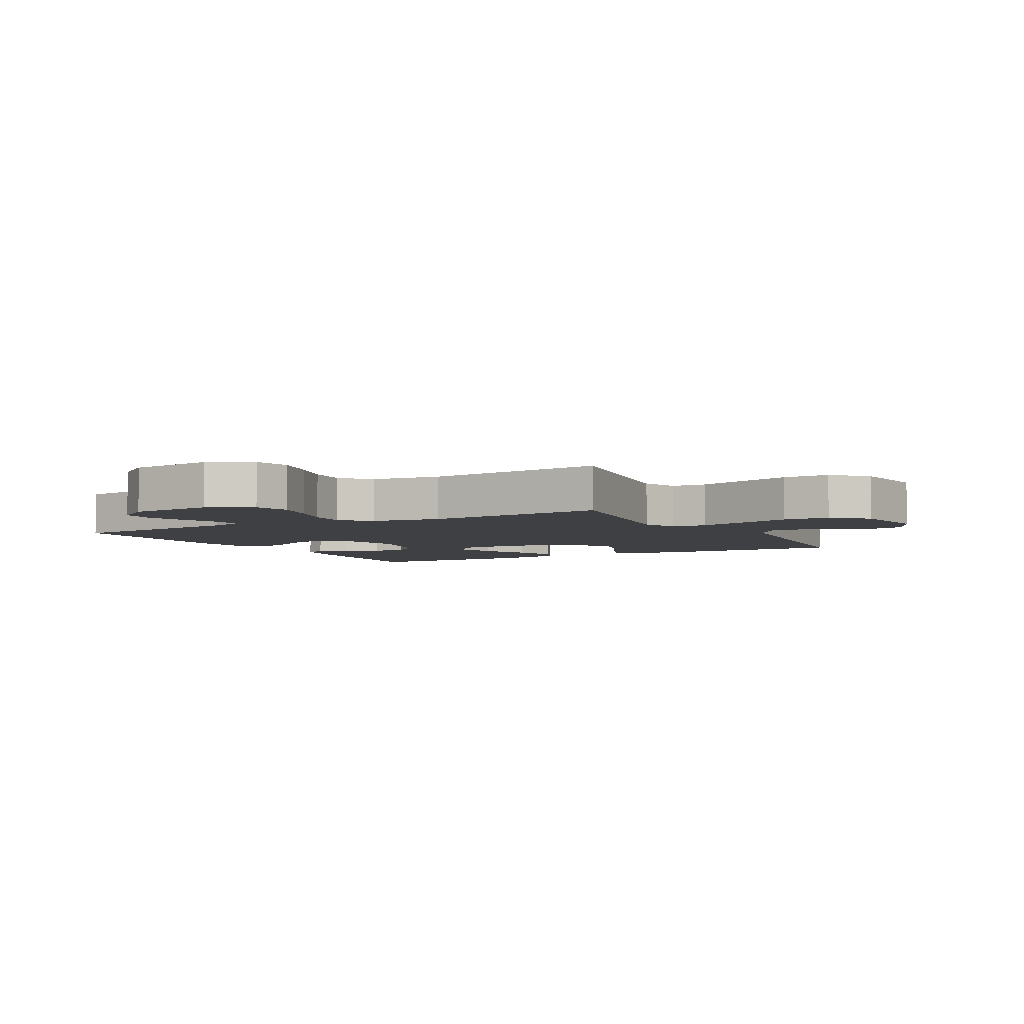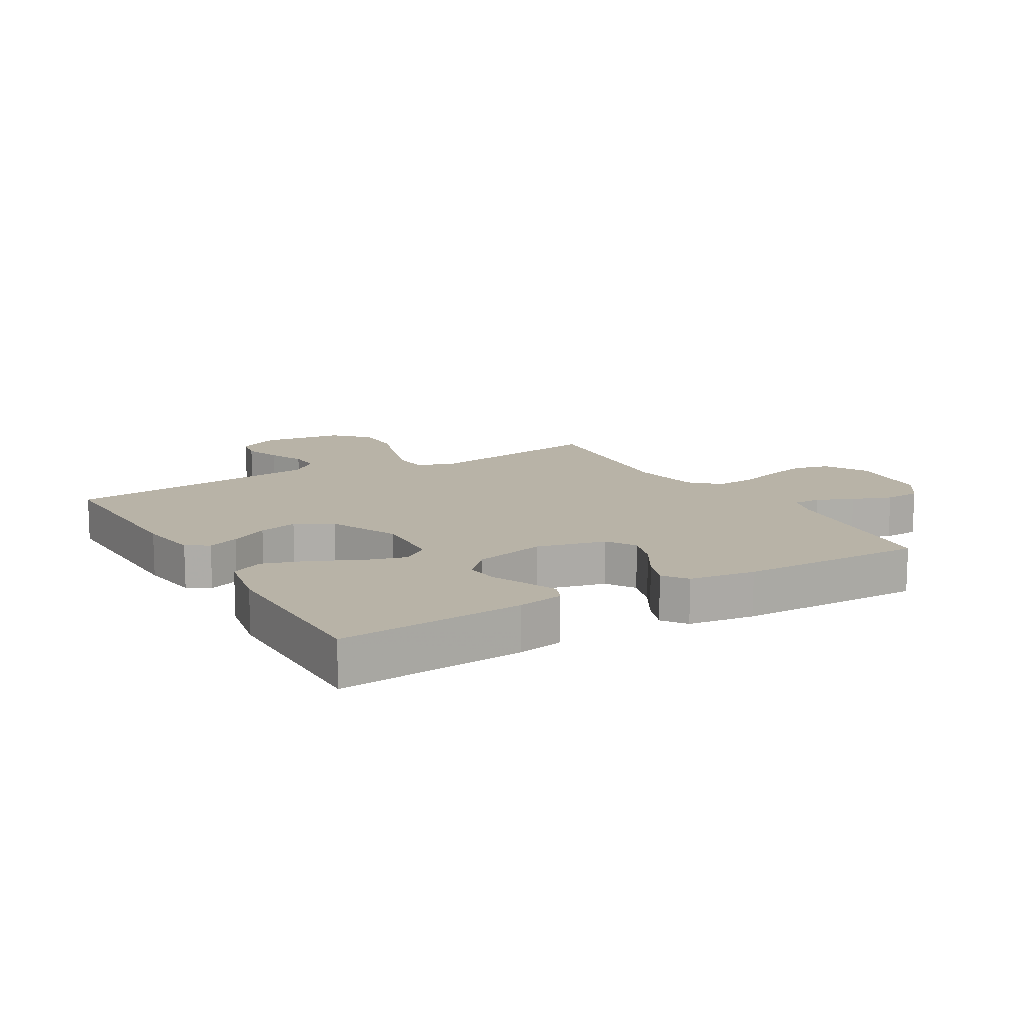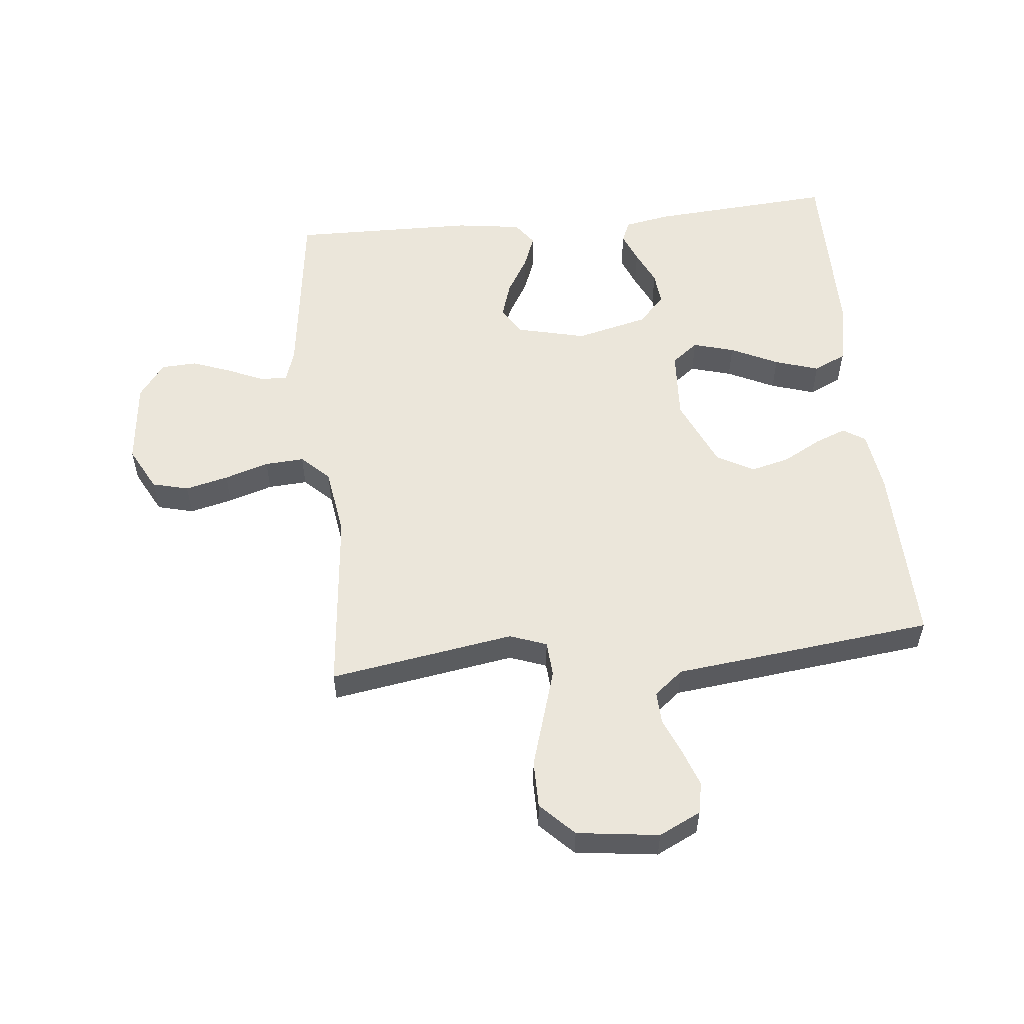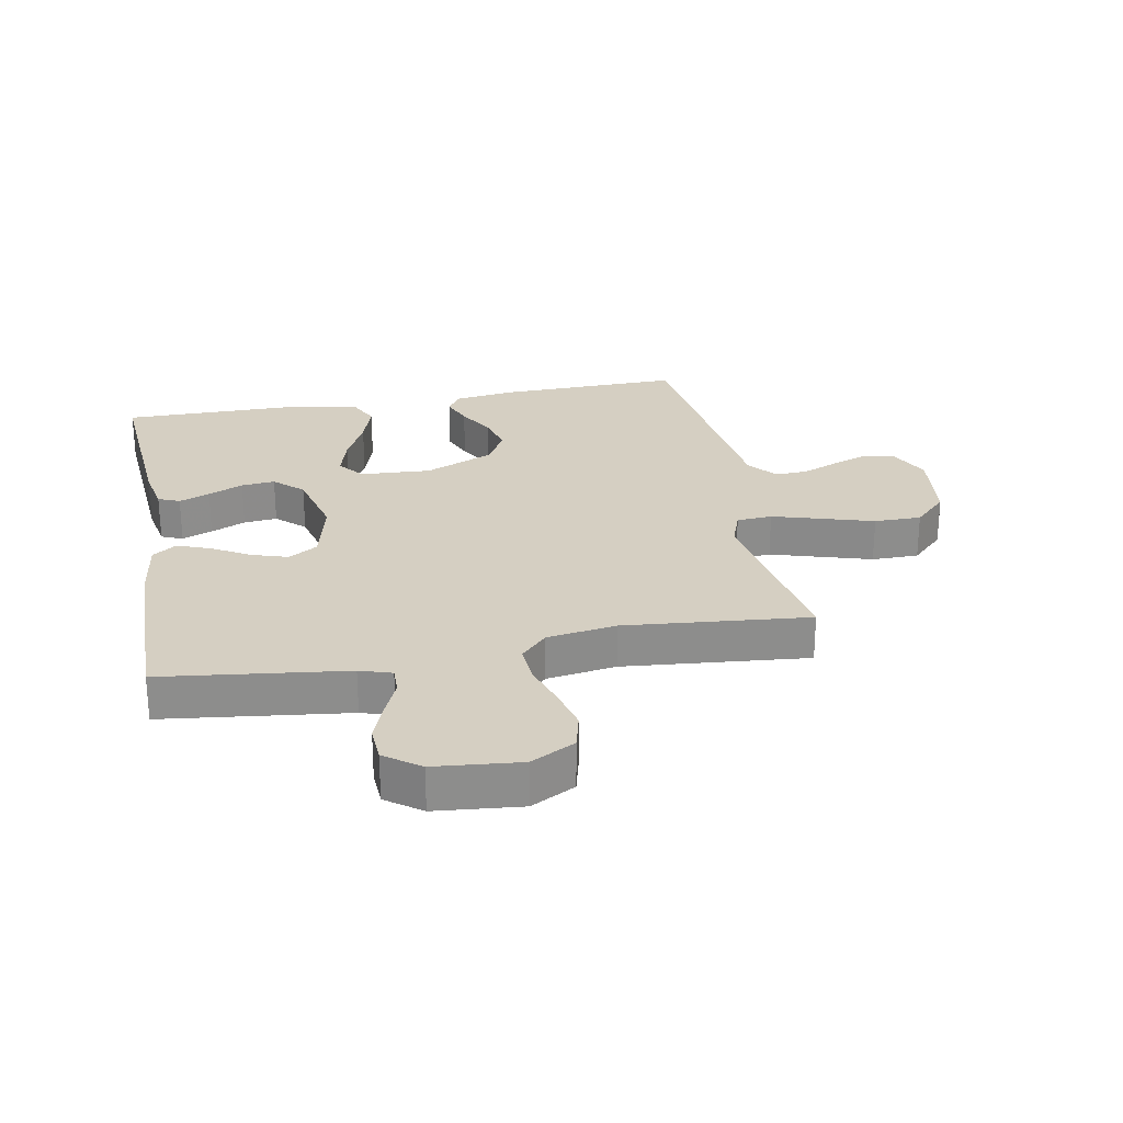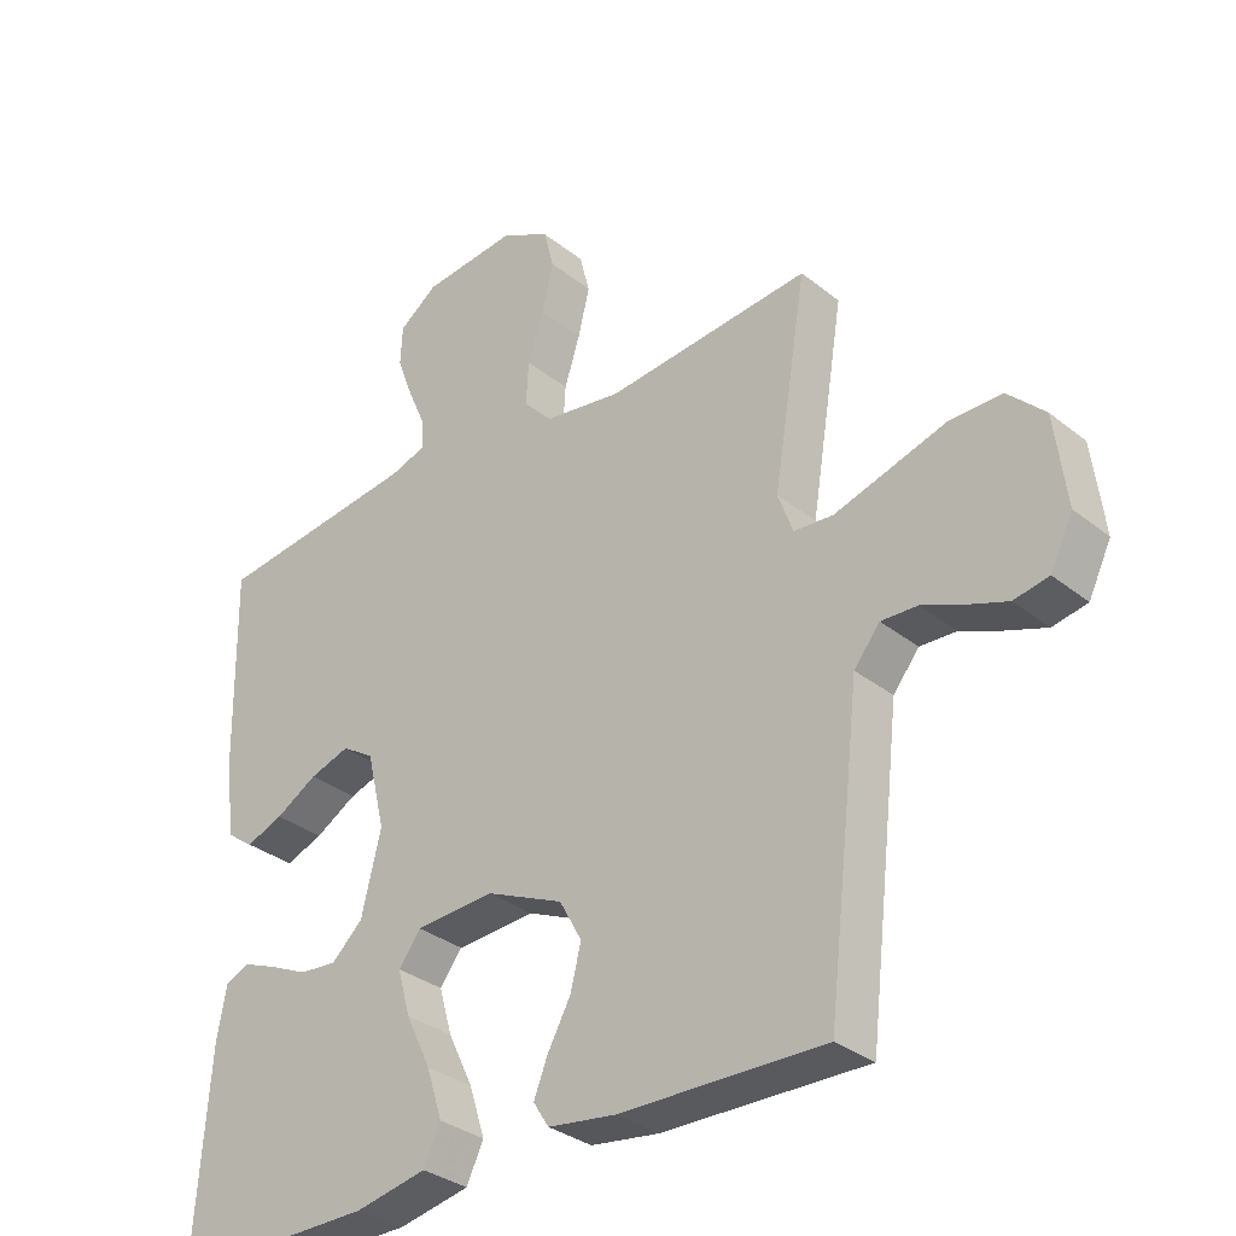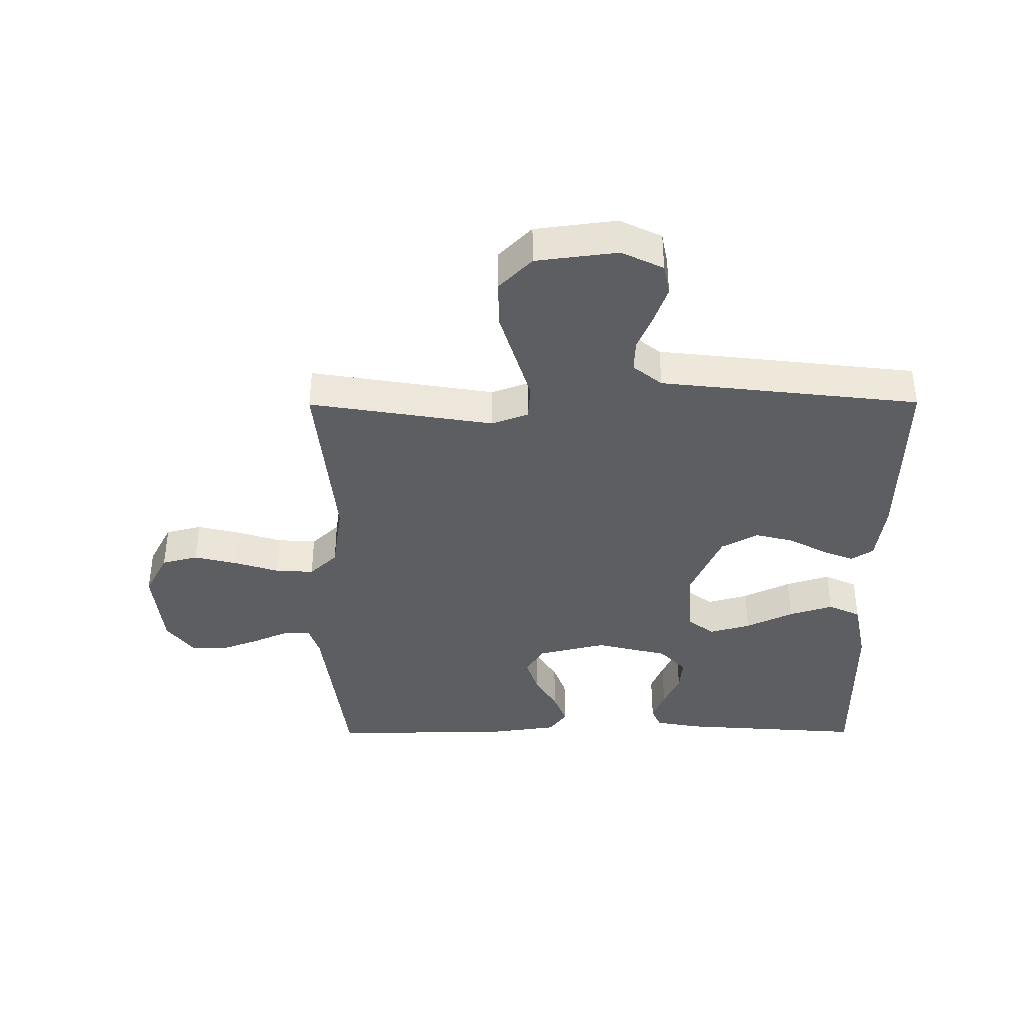
<metadata>
{"format":"obj","ext":"obj","renderer":"f3d","projection":"perspective","resolution":1024,"background":"white","views":[{"elev":-4.8,"azim":29.0,"up":"+Y"},{"elev":12.9,"azim":-120.5,"up":"+Y"},{"elev":54.8,"azim":84.2,"up":"+Y"},{"elev":25.9,"azim":-10.8,"up":"+Y"},{"elev":-32.4,"azim":42.2,"up":"+Z"},{"elev":-38.7,"azim":90.3,"up":"+Y"}]}
</metadata>
<code>
v 0.5 0.07 0.5
v 0.451 0.07 0.2
v 0.473 0.07 0.14
v 0.531 0.07 0.136
v 0.61 0.07 0.16
v 0.695 0.07 0.186
v 0.772 0.07 0.186
v 0.826 0.07 0.133
v 0.843 0.07 0
v 0.81 0.07 -0.068
v 0.759 0.07 -0.078
v 0.7 0.07 -0.057
v 0.64 0.07 -0.032
v 0.587 0.07 -0.03
v 0.549 0.07 -0.077
v 0.535 0.07 -0.2
v 0.5 0.07 -0.5
v 0.2 0.07 -0.494
v 0.1 0.07 -0.48
v 0.077 0.07 -0.444
v 0.097 0.07 -0.393
v 0.131 0.07 -0.331
v 0.147 0.07 -0.268
v 0.114 0.07 -0.208
v 0 0.07 -0.158
v -0.116 0.07 -0.165
v -0.149 0.07 -0.208
v -0.13 0.07 -0.275
v -0.093 0.07 -0.352
v -0.07 0.07 -0.424
v -0.095 0.07 -0.477
v -0.2 0.07 -0.498
v -0.5 0.07 -0.5
v -0.478 0.07 -0.2
v -0.464 0.07 -0.125
v -0.429 0.07 -0.11
v -0.379 0.07 -0.13
v -0.322 0.07 -0.156
v -0.267 0.07 -0.161
v -0.221 0.07 -0.118
v -0.192 0.07 0
v -0.219 0.07 0.112
v -0.266 0.07 0.141
v -0.325 0.07 0.122
v -0.386 0.07 0.086
v -0.441 0.07 0.065
v -0.48 0.07 0.093
v -0.495 0.07 0.2
v -0.5 0.07 0.5
v -0.2 0.07 0.538
v -0.148 0.07 0.555
v -0.149 0.07 0.599
v -0.175 0.07 0.658
v -0.199 0.07 0.722
v -0.196 0.07 0.78
v -0.139 0.07 0.822
v 0 0.07 0.836
v 0.072 0.07 0.798
v 0.087 0.07 0.739
v 0.07 0.07 0.669
v 0.047 0.07 0.597
v 0.043 0.07 0.533
v 0.086 0.07 0.488
v 0.2 0.07 0.471
v 0.5 0 0.5
v 0.451 0 0.2
v 0.473 0 0.14
v 0.531 0 0.136
v 0.61 0 0.16
v 0.695 0 0.186
v 0.772 0 0.186
v 0.826 0 0.133
v 0.843 0 0
v 0.81 0 -0.068
v 0.759 0 -0.078
v 0.7 0 -0.057
v 0.64 0 -0.032
v 0.587 0 -0.03
v 0.549 0 -0.077
v 0.535 0 -0.2
v 0.5 0 -0.5
v 0.2 0 -0.494
v 0.1 0 -0.48
v 0.077 0 -0.444
v 0.097 0 -0.393
v 0.131 0 -0.331
v 0.147 0 -0.268
v 0.114 0 -0.208
v 0 0 -0.158
v -0.116 0 -0.165
v -0.149 0 -0.208
v -0.13 0 -0.275
v -0.093 0 -0.352
v -0.07 0 -0.424
v -0.095 0 -0.477
v -0.2 0 -0.498
v -0.5 0 -0.5
v -0.478 0 -0.2
v -0.464 0 -0.125
v -0.429 0 -0.11
v -0.379 0 -0.13
v -0.322 0 -0.156
v -0.267 0 -0.161
v -0.221 0 -0.118
v -0.192 0 0
v -0.219 0 0.112
v -0.266 0 0.141
v -0.325 0 0.122
v -0.386 0 0.086
v -0.441 0 0.065
v -0.48 0 0.093
v -0.495 0 0.2
v -0.5 0 0.5
v -0.2 0 0.538
v -0.148 0 0.555
v -0.149 0 0.599
v -0.175 0 0.658
v -0.199 0 0.722
v -0.196 0 0.78
v -0.139 0 0.822
v 0 0 0.836
v 0.072 0 0.798
v 0.087 0 0.739
v 0.07 0 0.669
v 0.047 0 0.597
v 0.043 0 0.533
v 0.086 0 0.488
v 0.2 0 0.471
f 59 60 61
f 58 59 61
f 57 58 61
f 56 57 61
f 55 56 61
f 54 55 61
f 53 54 61
f 52 53 61
f 51 52 61 62
f 50 51 62 63
f 49 50 63
f 48 49 63
f 47 48 63
f 46 47 63
f 45 46 63
f 44 45 63
f 36 37 38
f 35 36 38
f 34 35 38
f 33 34 38
f 32 33 38
f 31 32 38
f 30 31 38
f 29 30 38
f 28 29 38
f 27 28 38 39
f 26 27 39 40
f 20 21 22
f 19 20 22
f 18 19 22
f 17 18 22
f 16 17 22
f 15 16 22
f 14 15 22 23
f 11 12 13
f 10 11 13
f 9 10 13
f 8 9 13
f 7 8 13
f 6 7 13
f 5 6 13
f 4 5 13 14
f 14 23 24
f 4 14 24
f 3 4 24
f 64 1 2
f 43 44 63 64
f 64 2 3
f 43 64 3
f 42 43 3
f 3 24 25
f 42 3 25
f 41 42 25
f 25 26 40 41
f 125 124 123
f 125 123 122
f 125 122 121
f 125 121 120
f 125 120 119
f 125 119 118
f 125 118 117
f 125 117 116
f 126 125 116 115
f 127 126 115 114
f 127 114 113
f 127 113 112
f 127 112 111
f 127 111 110
f 127 110 109
f 127 109 108
f 102 101 100
f 102 100 99
f 102 99 98
f 102 98 97
f 102 97 96
f 102 96 95
f 102 95 94
f 102 94 93
f 102 93 92
f 103 102 92 91
f 104 103 91 90
f 86 85 84
f 86 84 83
f 86 83 82
f 86 82 81
f 86 81 80
f 86 80 79
f 87 86 79 78
f 77 76 75
f 77 75 74
f 77 74 73
f 77 73 72
f 77 72 71
f 77 71 70
f 77 70 69
f 78 77 69 68
f 88 87 78
f 88 78 68
f 88 68 67
f 66 65 128
f 128 127 108 107
f 67 66 128
f 67 128 107
f 67 107 106
f 89 88 67
f 89 67 106
f 89 106 105
f 105 104 90 89
f 1 65 66 2
f 2 66 67 3
f 3 67 68 4
f 4 68 69 5
f 5 69 70 6
f 6 70 71 7
f 7 71 72 8
f 8 72 73 9
f 9 73 74 10
f 10 74 75 11
f 11 75 76 12
f 12 76 77 13
f 13 77 78 14
f 14 78 79 15
f 15 79 80 16
f 16 80 81 17
f 17 81 82 18
f 18 82 83 19
f 19 83 84 20
f 20 84 85 21
f 21 85 86 22
f 22 86 87 23
f 23 87 88 24
f 24 88 89 25
f 25 89 90 26
f 26 90 91 27
f 27 91 92 28
f 28 92 93 29
f 29 93 94 30
f 30 94 95 31
f 31 95 96 32
f 32 96 97 33
f 33 97 98 34
f 34 98 99 35
f 35 99 100 36
f 36 100 101 37
f 37 101 102 38
f 38 102 103 39
f 39 103 104 40
f 40 104 105 41
f 41 105 106 42
f 42 106 107 43
f 43 107 108 44
f 44 108 109 45
f 45 109 110 46
f 46 110 111 47
f 47 111 112 48
f 48 112 113 49
f 49 113 114 50
f 50 114 115 51
f 51 115 116 52
f 52 116 117 53
f 53 117 118 54
f 54 118 119 55
f 55 119 120 56
f 56 120 121 57
f 57 121 122 58
f 58 122 123 59
f 59 123 124 60
f 60 124 125 61
f 61 125 126 62
f 62 126 127 63
f 63 127 128 64
f 64 128 65 1

</code>
